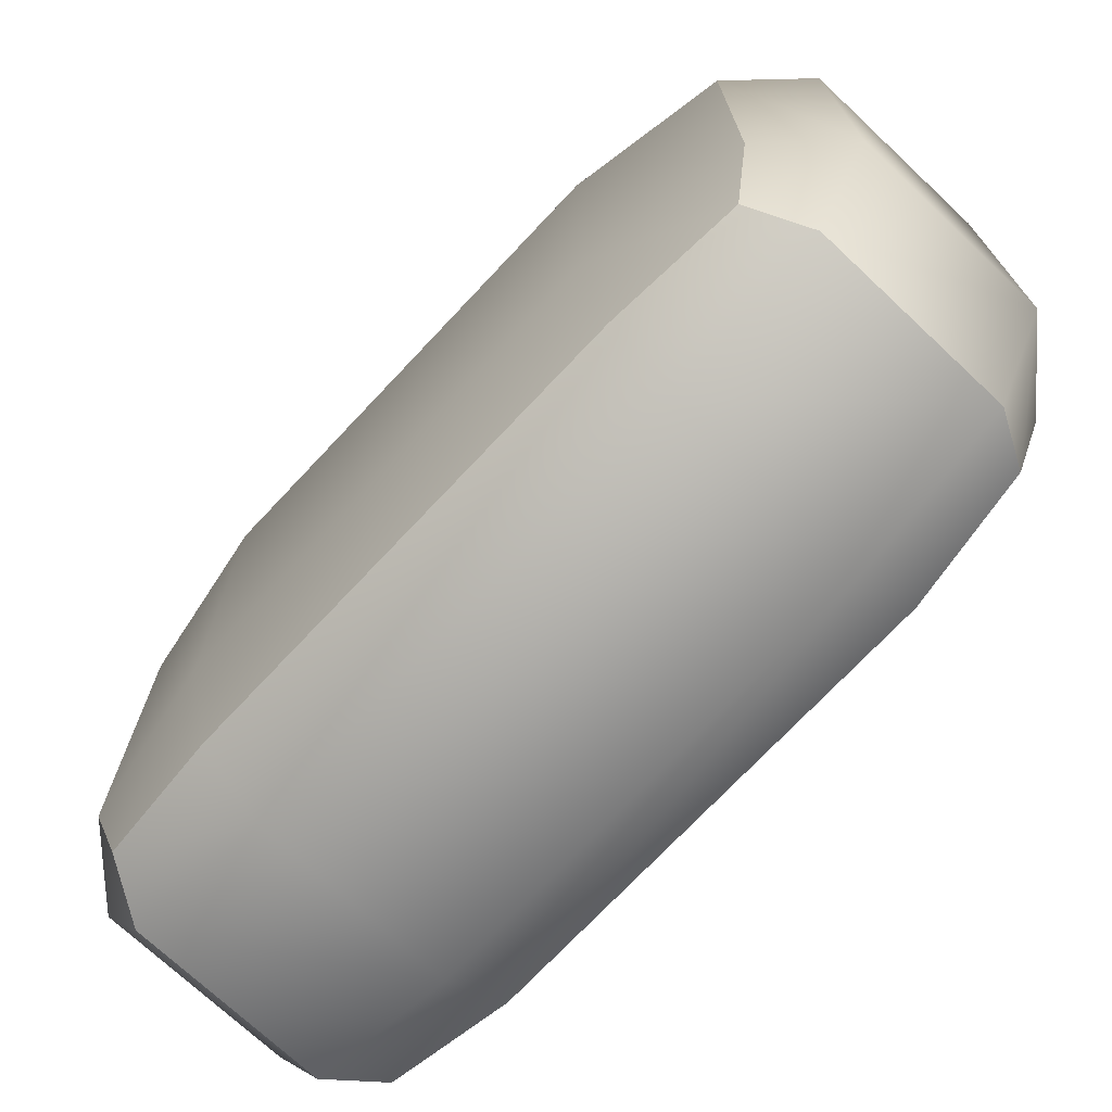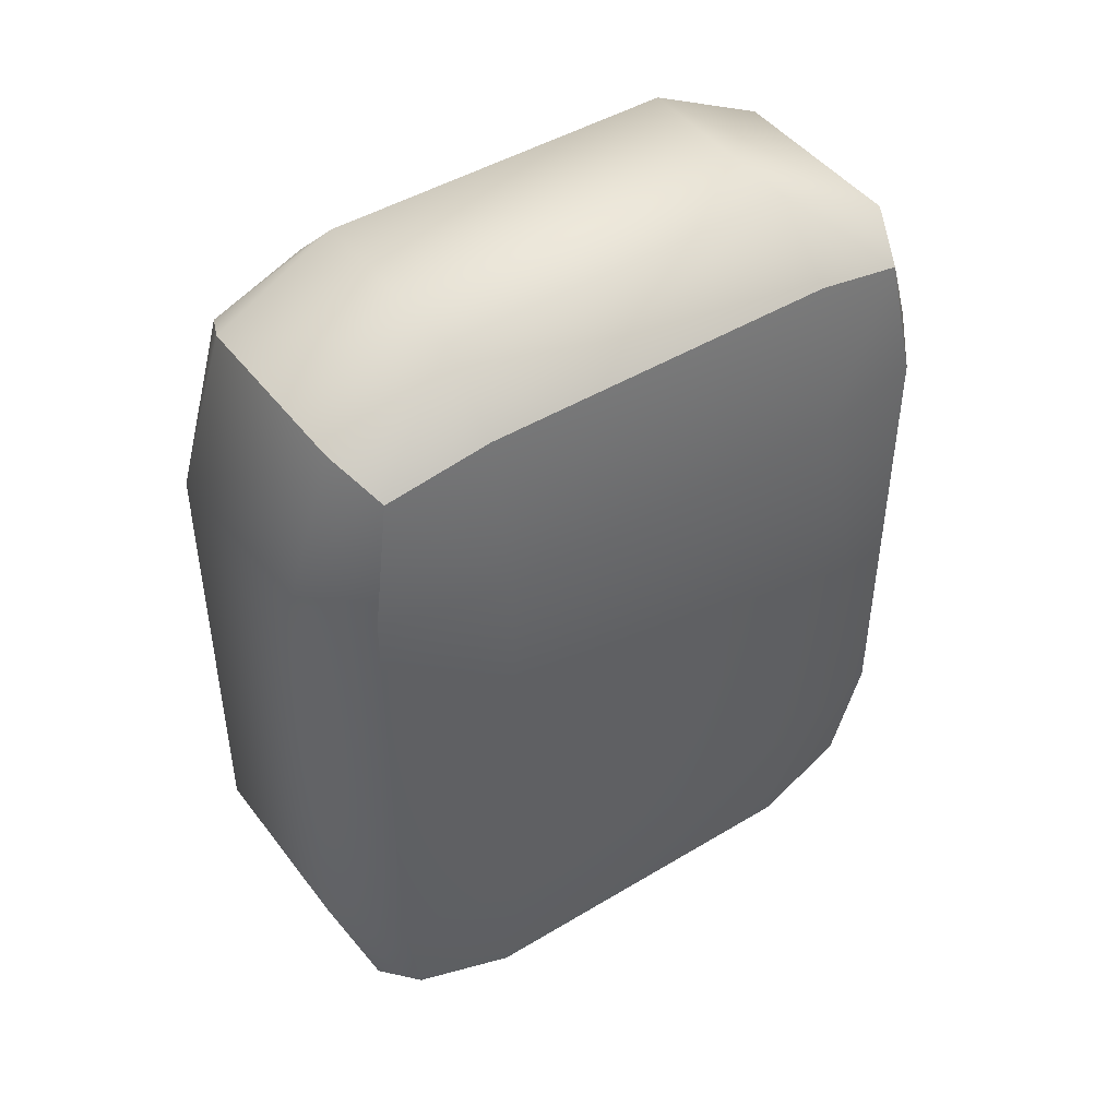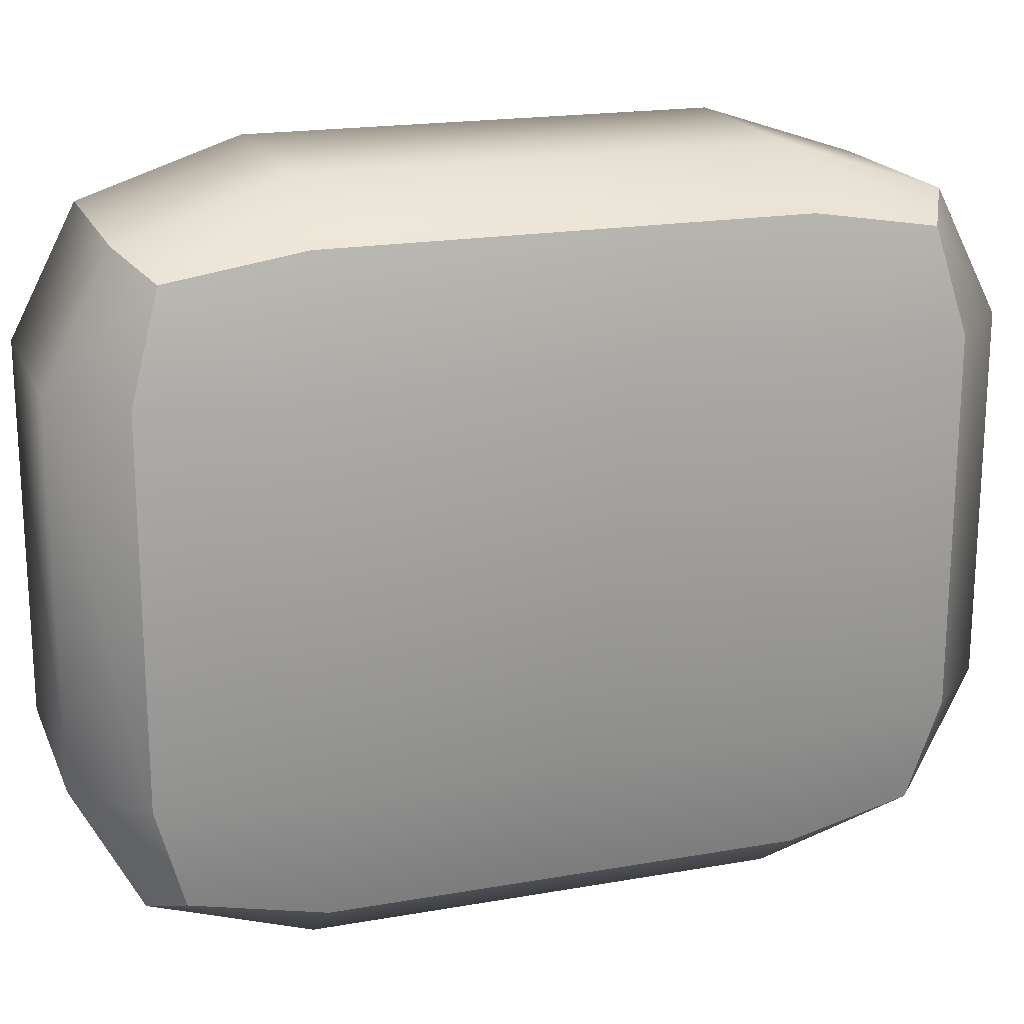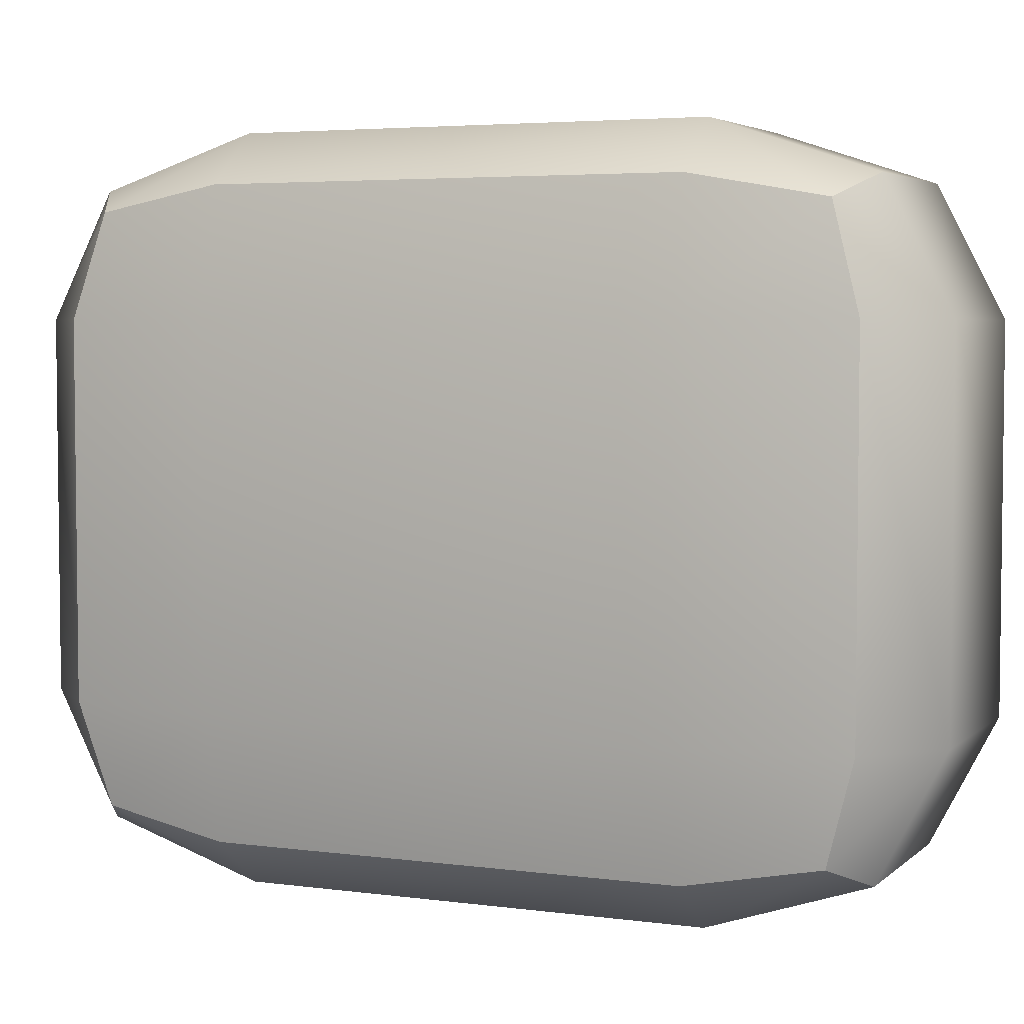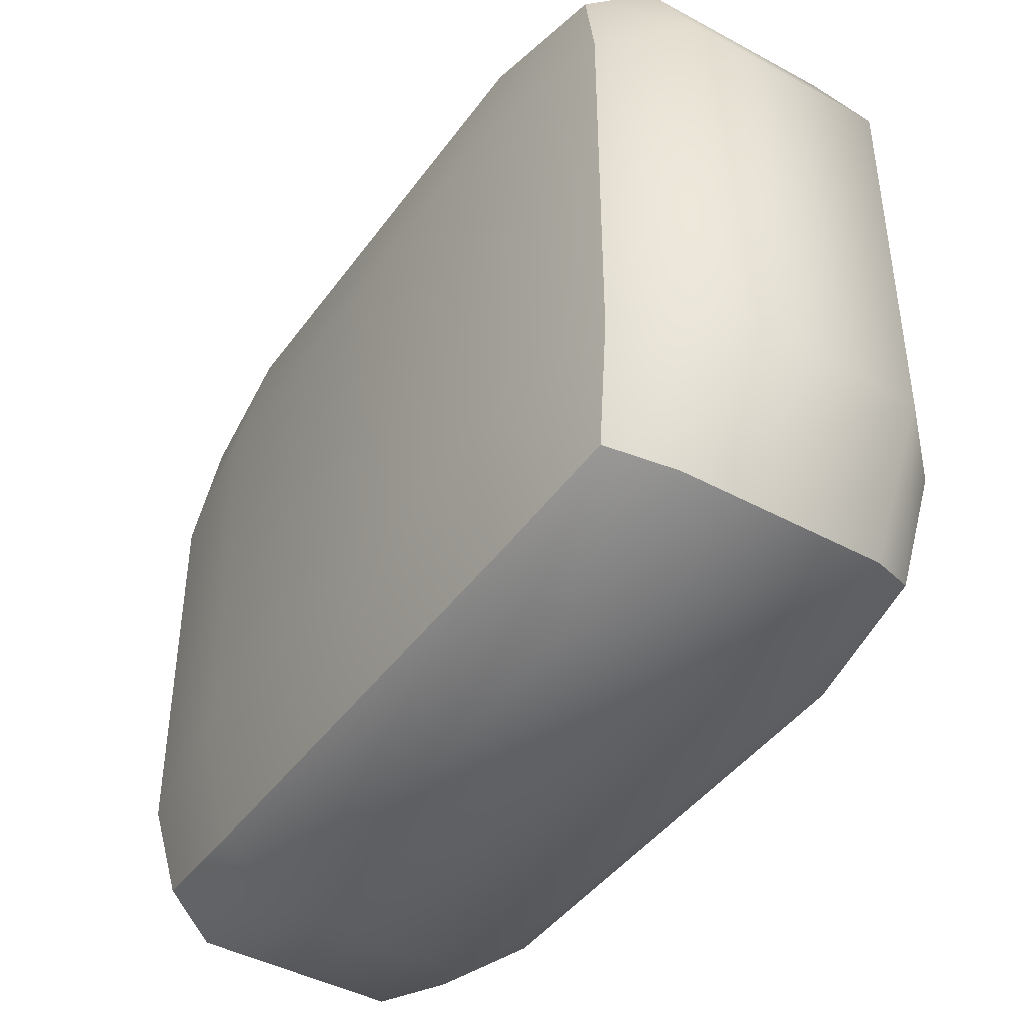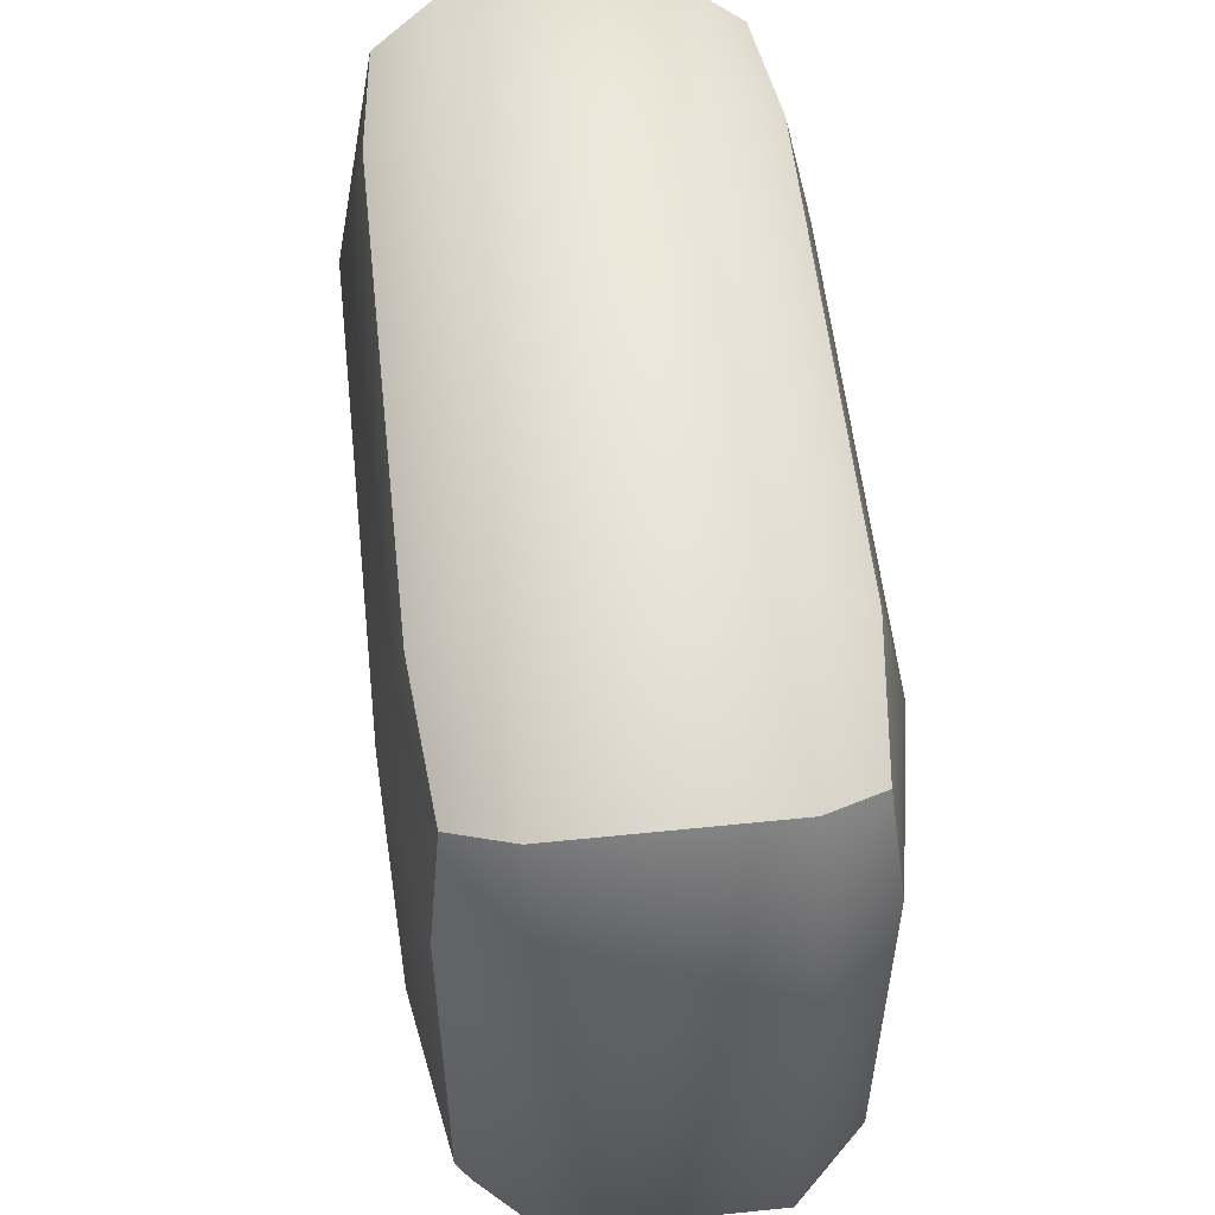
<metadata>
{"format":"obj","ext":"obj","renderer":"f3d","projection":"perspective","resolution":1024,"background":"white","views":[{"elev":-72.4,"azim":136.8,"up":"+Y"},{"elev":45.6,"azim":-124.8,"up":"+Z"},{"elev":19.1,"azim":71.6,"up":"+Y"},{"elev":4.3,"azim":-66.4,"up":"+Y"},{"elev":-43.0,"azim":147.1,"up":"+Y"},{"elev":55.8,"azim":-6.2,"up":"+Y"}]}
</metadata>
<code>
o jendela
v 38.59 -0.1676 75.49
v 38.59 0.04321 75.75
v 38.48 0.04321 75.49
v 38.59 -0.1058 75.67
v 38.53 -0.07848 75.64
v 38.51 0.04321 75.67
v 38.51 -0.1058 75.49
v 38.59 0.482 75.75
v 38.59 0.6928 75.49
v 38.48 0.482 75.49
v 38.59 0.631 75.67
v 38.53 0.6037 75.64
v 38.51 0.631 75.49
v 38.51 0.482 75.67
v 38.59 -0.1676 74.94
v 38.48 0.04321 74.94
v 38.59 0.04321 74.67
v 38.51 -0.1058 74.94
v 38.53 -0.07848 74.78
v 38.51 0.04321 74.75
v 38.59 -0.1058 74.75
v 38.59 0.6928 74.94
v 38.59 0.482 74.67
v 38.48 0.482 74.94
v 38.59 0.631 74.75
v 38.53 0.6037 74.78
v 38.51 0.482 74.75
v 38.51 0.631 74.94
v 38.82 -0.1676 75.49
v 38.93 0.04321 75.49
v 38.82 0.04321 75.75
v 38.9 -0.1058 75.49
v 38.89 -0.07848 75.64
v 38.9 0.04321 75.67
v 38.82 -0.1058 75.67
v 38.82 0.6928 75.49
v 38.82 0.482 75.75
v 38.93 0.482 75.49
v 38.82 0.631 75.67
v 38.89 0.6037 75.64
v 38.9 0.482 75.67
v 38.9 0.631 75.49
v 38.82 -0.1676 74.94
v 38.82 0.04321 74.67
v 38.93 0.04321 74.94
v 38.82 -0.1058 74.75
v 38.89 -0.07848 74.78
v 38.9 0.04321 74.75
v 38.9 -0.1058 74.94
v 38.82 0.6928 74.94
v 38.93 0.482 74.94
v 38.82 0.482 74.67
v 38.9 0.631 74.94
v 38.89 0.6037 74.78
v 38.9 0.482 74.75
v 38.82 0.631 74.75
f 31 37 8 2
f 45 51 38 30
f 50 22 9 36
f 3 10 24 16
f 17 23 52 44
f 1 4 5 7
f 2 6 5 4
f 3 7 5 6
f 8 11 12 14
f 9 13 12 11
f 10 14 12 13
f 15 18 19 21
f 16 20 19 18
f 17 21 19 20
f 22 25 26 28
f 23 27 26 25
f 24 28 26 27
f 29 32 33 35
f 30 34 33 32
f 31 35 33 34
f 36 39 40 42
f 37 41 40 39
f 38 42 40 41
f 43 46 47 49
f 44 48 47 46
f 45 49 47 48
f 50 53 54 56
f 51 55 54 53
f 52 56 54 55
f 15 1 7 18
f 18 7 3 16
f 2 8 14 6
f 6 14 10 3
f 9 22 28 13
f 13 28 24 10
f 23 17 20 27
f 27 20 16 24
f 43 15 21 46
f 46 21 17 44
f 22 50 56 25
f 25 56 52 23
f 51 45 48 55
f 55 48 44 52
f 29 43 49 32
f 32 49 45 30
f 50 36 42 53
f 53 42 38 51
f 37 31 34 41
f 41 34 30 38
f 1 29 35 4
f 4 35 31 2
f 36 9 11 39
f 39 11 8 37
f 15 43 29 1

</code>
